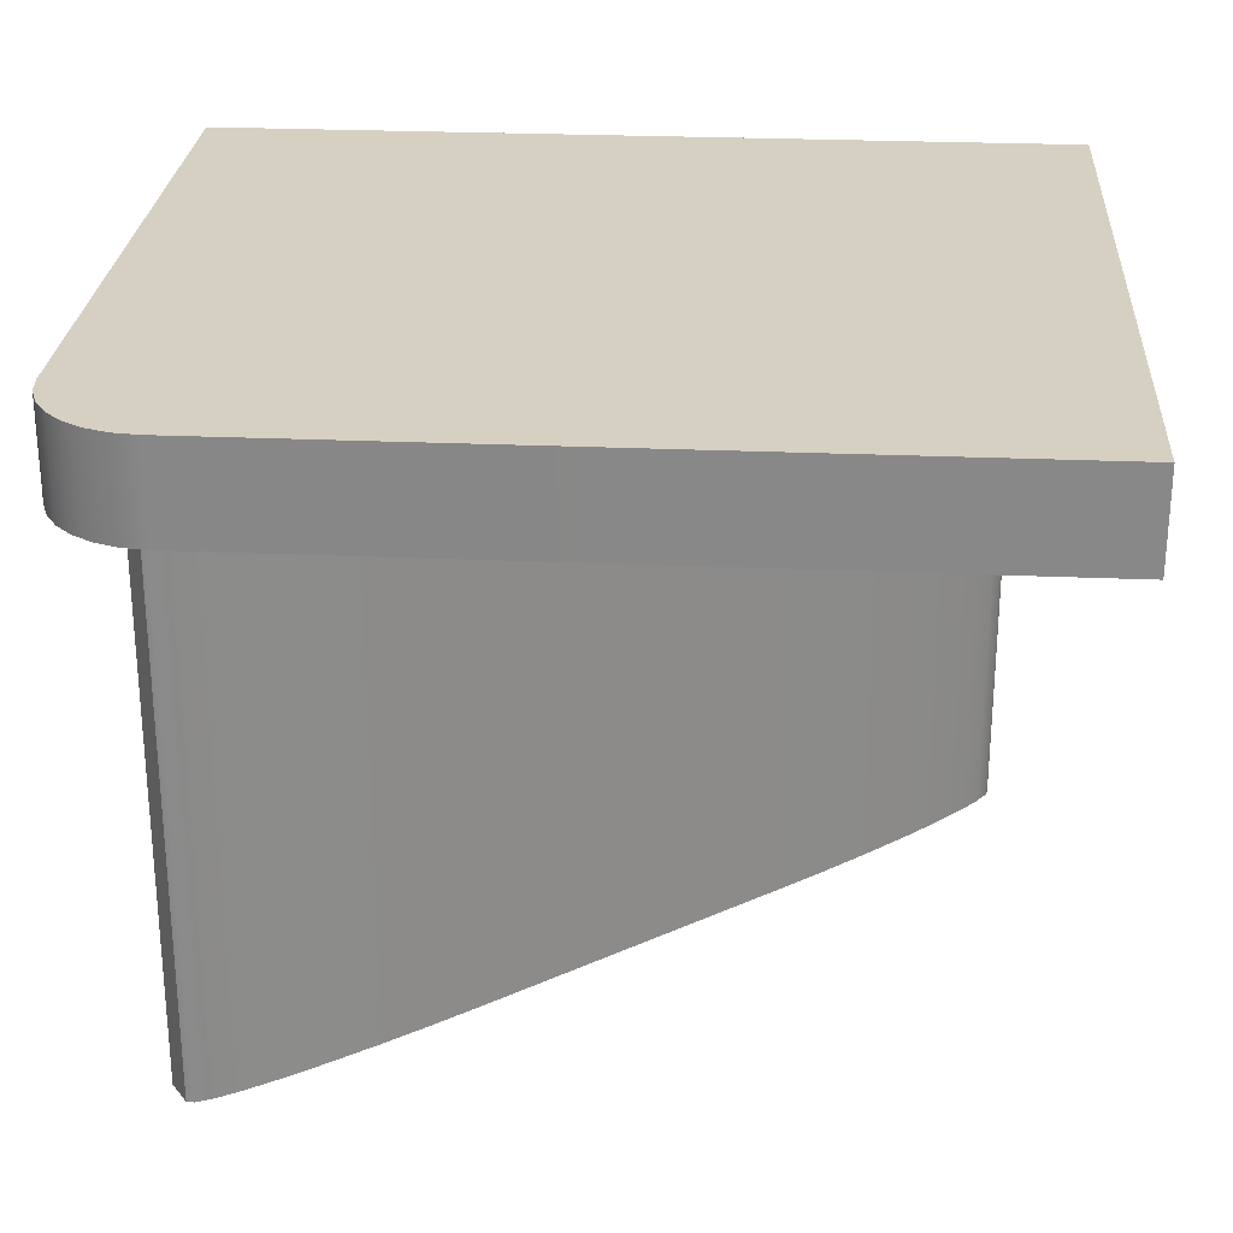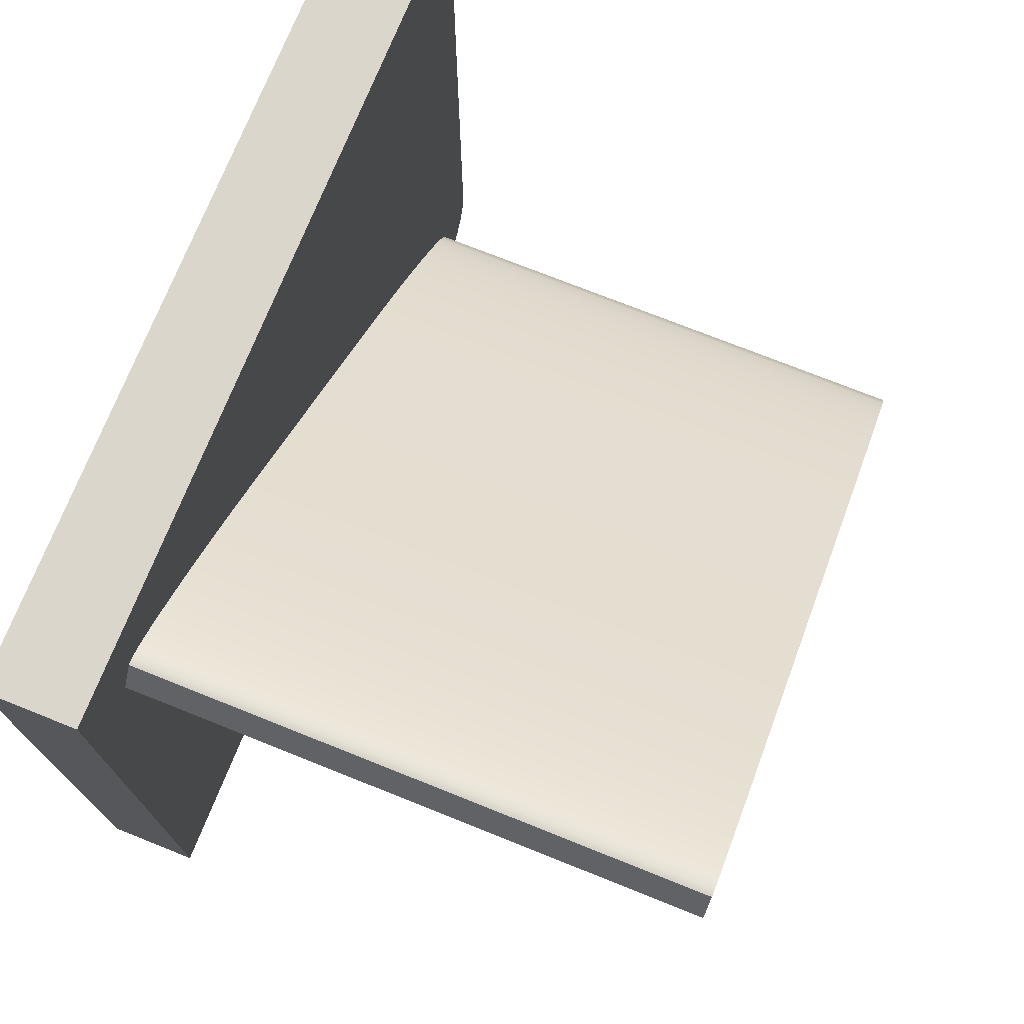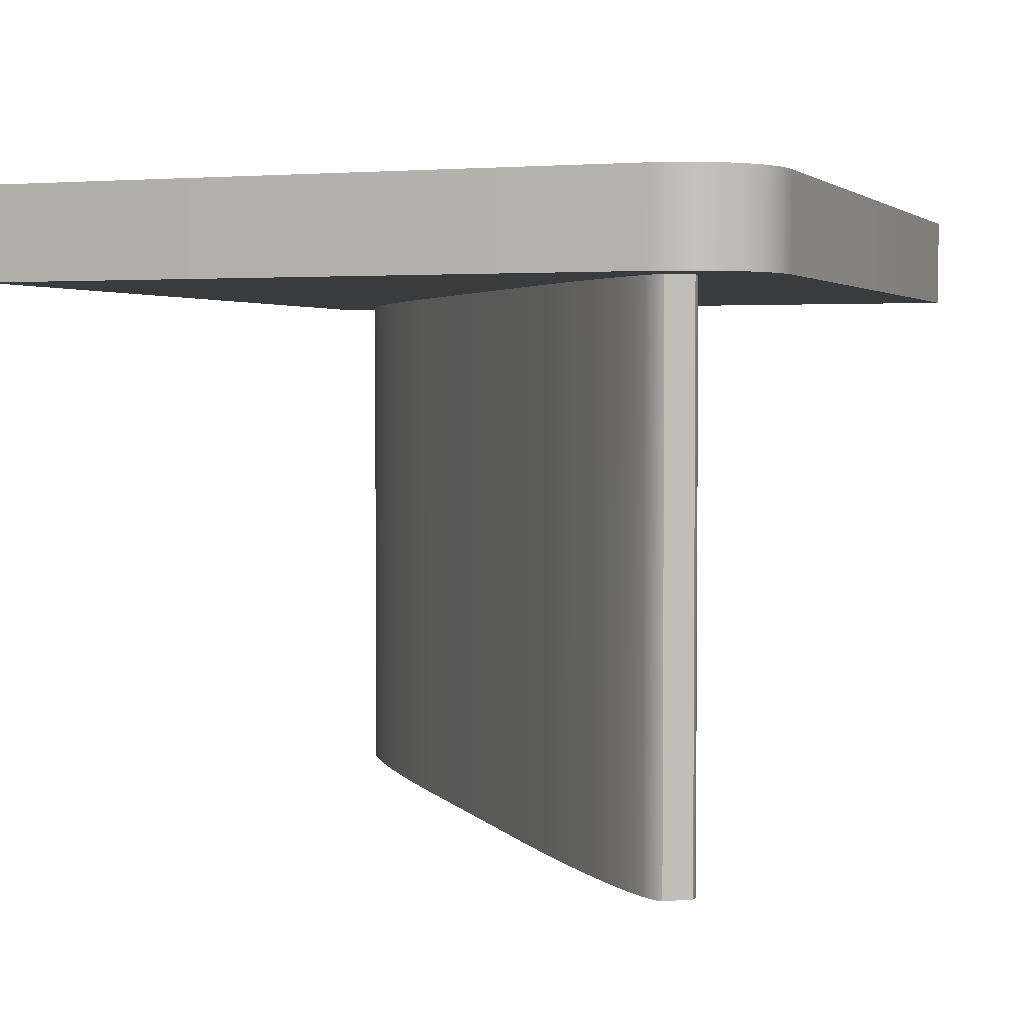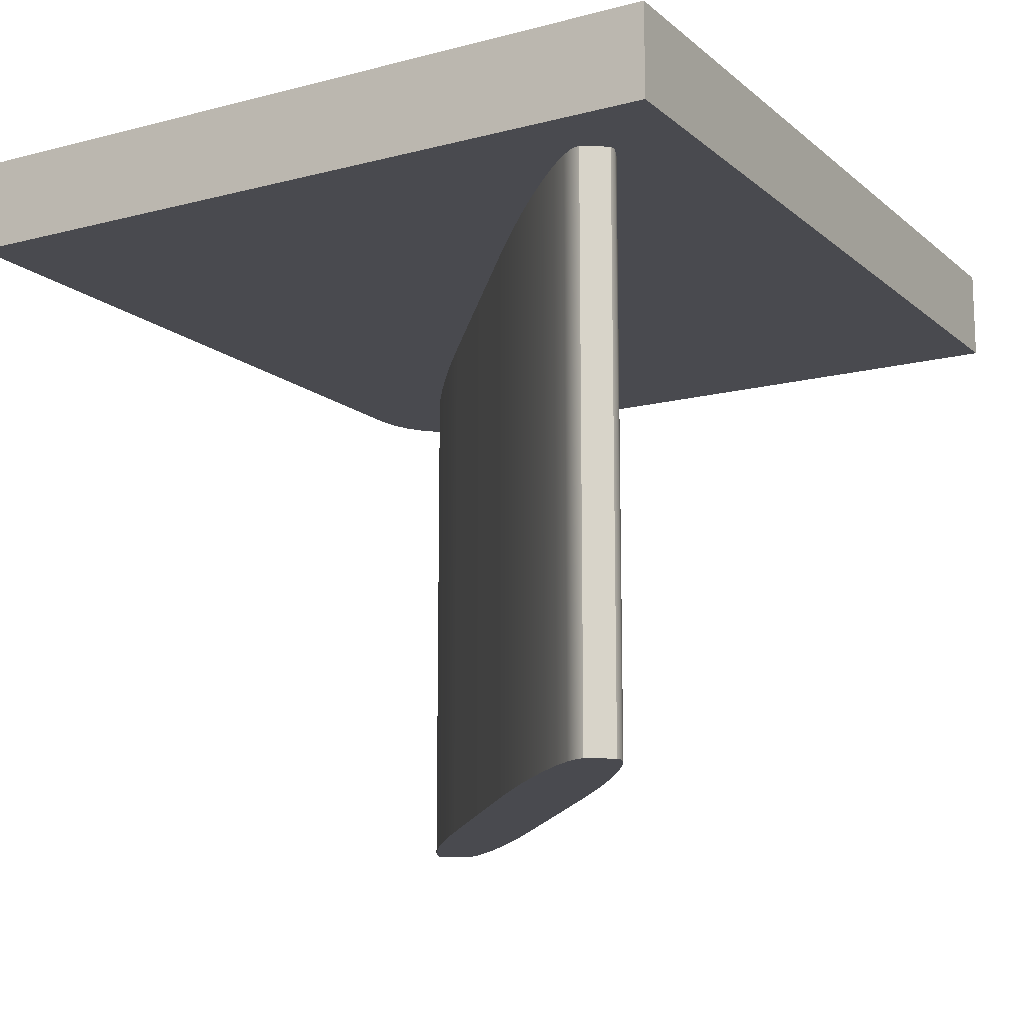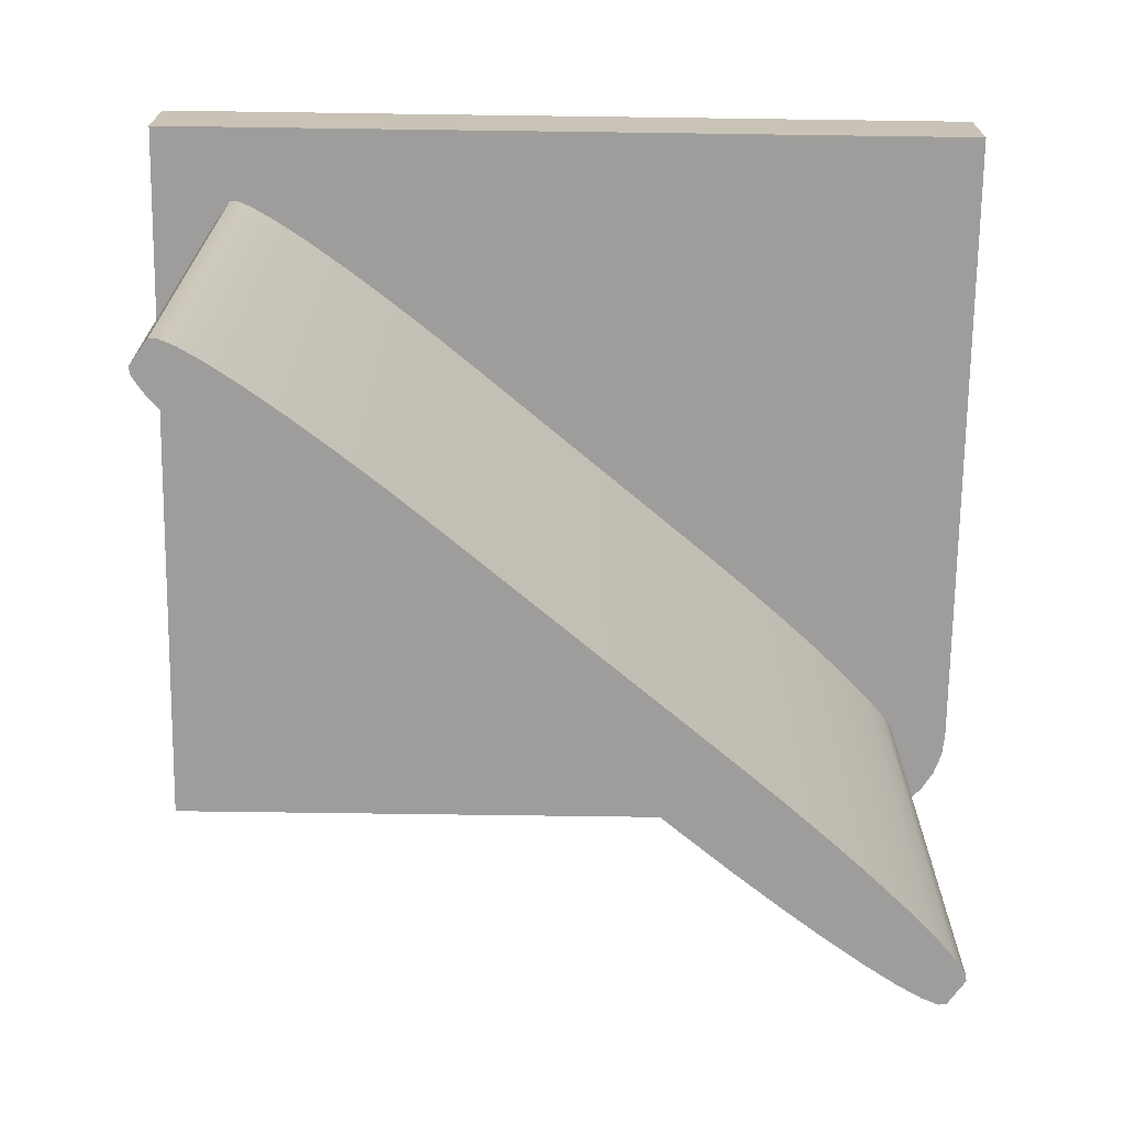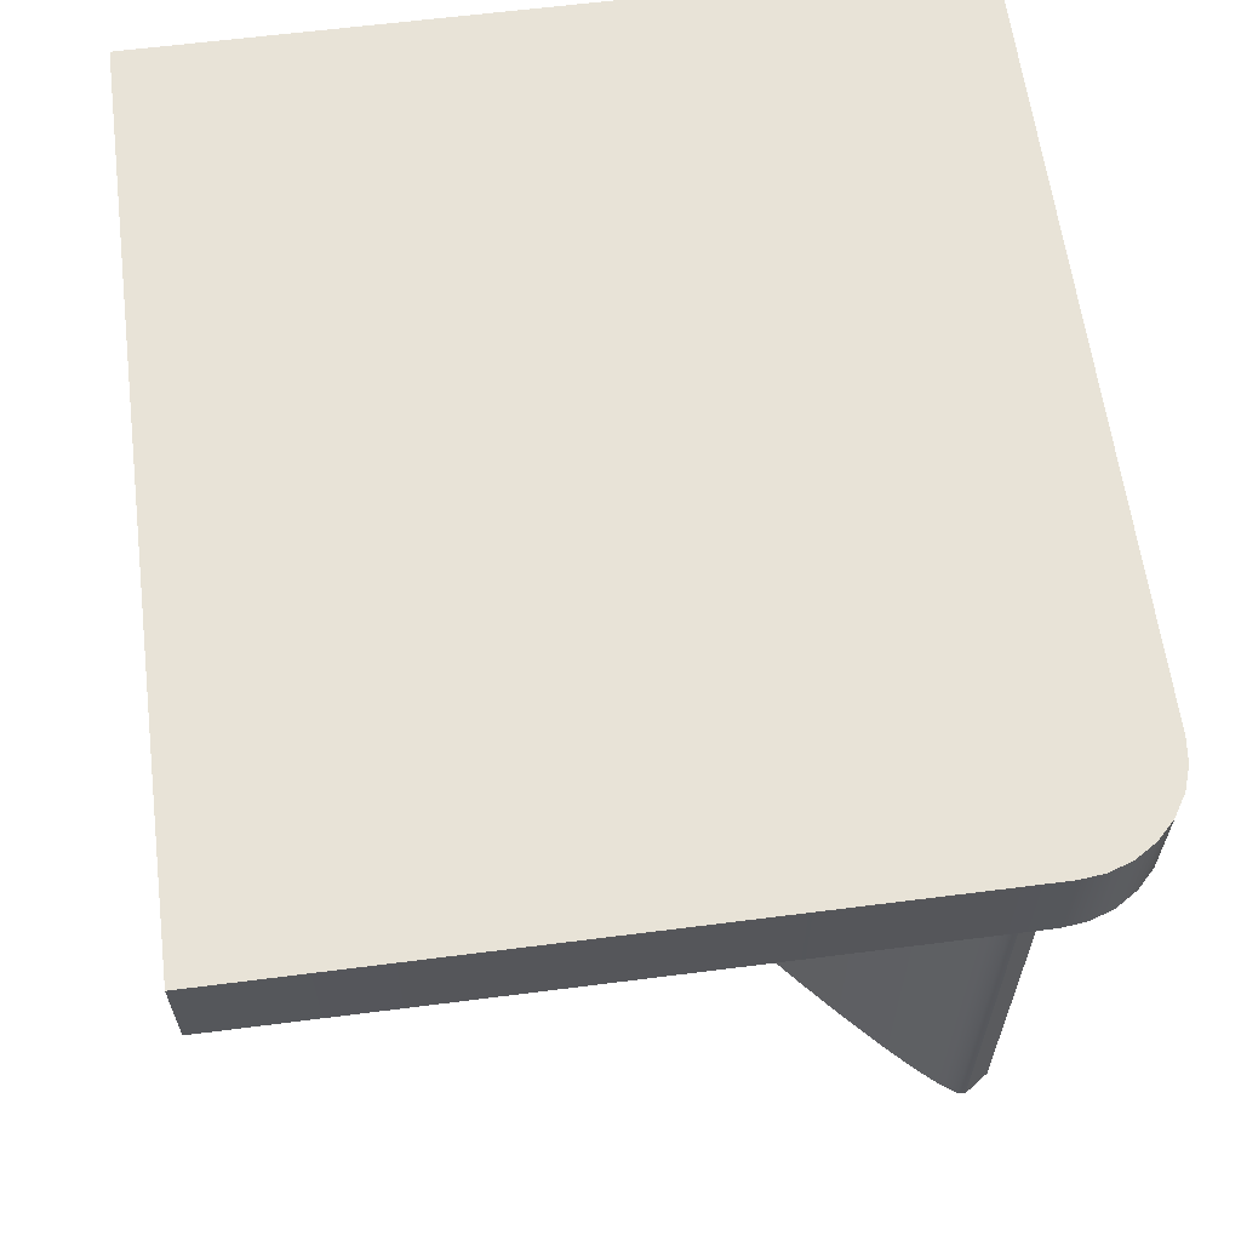
<metadata>
{"format":"obj","ext":"obj","renderer":"f3d","projection":"perspective","resolution":1024,"background":"white","views":[{"elev":26.5,"azim":-176.1,"up":"+Y"},{"elev":73.6,"azim":-68.2,"up":"+Z"},{"elev":3.0,"azim":110.1,"up":"+Y"},{"elev":-13.6,"azim":-59.8,"up":"+Y"},{"elev":-70.6,"azim":-0.8,"up":"+Y"},{"elev":62.1,"azim":82.6,"up":"+Y"}]}
</metadata>
<code>
o Cube.020
v 16.75 13.13 7.509
v 16.75 15.06 7.509
v -0.9595 13.13 -8.378
v -0.9595 15.06 -8.378
v -0.9595 13.13 7.509
v -0.9595 15.06 7.509
v 14.6 13.13 -8.378
v 16.75 13.13 -6.235
v 15.08 13.13 -8.324
v 15.53 13.13 -8.165
v 15.94 13.13 -7.91
v 16.28 13.13 -7.571
v 16.54 13.13 -7.165
v 16.69 13.13 -6.712
v 16.75 15.06 -6.235
v 14.6 15.06 -8.378
v 16.69 15.06 -6.712
v 16.54 15.06 -7.165
v 16.28 15.06 -7.571
v 15.94 15.06 -7.91
v 15.53 15.06 -8.165
v 15.08 15.06 -8.324
v 5.779 1.451 2.465
v 0.7069 1.451 5.92
v 4.844 1.451 3.217
v 3.933 1.451 3.924
v 3.082 1.451 4.557
v 2.321 1.451 5.093
v 1.682 1.451 5.51
v 1.188 1.451 5.794
v 0.8592 1.451 5.932
v 0.7069 13.61 5.92
v 5.779 13.61 2.465
v 0.8592 13.61 5.932
v 1.188 13.61 5.794
v 1.682 13.61 5.51
v 2.321 13.61 5.093
v 3.082 13.61 4.557
v 3.933 13.61 3.924
v 4.844 13.61 3.217
v 0.3606 1.451 5.425
v 4.809 1.451 1.078
v 0.3913 1.451 5.263
v 0.6037 1.451 4.957
v 0.9897 1.451 4.52
v 1.534 1.451 3.967
v 2.217 1.451 3.321
v 3.011 1.451 2.605
v 3.886 1.451 1.848
v 4.809 13.61 1.078
v 0.3606 13.61 5.425
v 3.886 13.61 1.848
v 3.011 13.61 2.605
v 2.217 13.61 3.321
v 1.534 13.61 3.967
v 0.9897 13.61 4.52
v 0.6037 13.61 4.957
v 0.3913 13.61 5.263
v 15.52 1.451 -6.217
v 11.07 1.451 -1.87
v 15.49 1.451 -6.055
v 15.27 1.451 -5.749
v 14.89 1.451 -5.312
v 14.34 1.451 -4.759
v 13.66 1.451 -4.113
v 12.87 1.451 -3.397
v 11.99 1.451 -2.64
v 11.07 13.61 -1.87
v 15.52 13.61 -6.217
v 11.99 13.61 -2.64
v 12.87 13.61 -3.397
v 13.66 13.61 -4.113
v 14.34 13.61 -4.759
v 14.89 13.61 -5.312
v 15.27 13.61 -5.749
v 15.49 13.61 -6.055
v 10.1 1.451 -3.257
v 15.17 1.451 -6.712
v 11.03 1.451 -4.009
v 11.94 1.451 -4.716
v 12.8 1.451 -5.349
v 13.56 1.451 -5.885
v 14.2 1.451 -6.302
v 14.69 1.451 -6.586
v 15.02 1.451 -6.724
v 15.17 13.61 -6.712
v 10.1 13.61 -3.257
v 15.02 13.61 -6.724
v 14.69 13.61 -6.586
v 14.2 13.61 -6.302
v 13.56 13.61 -5.885
v 12.8 13.61 -5.349
v 11.94 13.61 -4.716
v 11.03 13.61 -4.009
f 15 17 18 19 20 21 22 16 4 6 2
f 3 7 9 10 11 12 13 14 8 1 5
f 3 4 16 7
f 1 2 6 5
f 15 8 14 17
f 17 14 13 18
f 18 13 12 19
f 19 12 11 20
f 20 11 10 21
f 21 10 9 22
f 22 9 7 16
f 8 15 2 1
f 6 4 3 5
f 60 68 33 23
f 78 86 69 59
f 86 88 89 90 91 92 93 94 87 50 52 53 54 55 56 57 58 51 32 34 35 36 37 38 39 40 33 68 70 71 72 73 74 75 76 69
f 24 32 51 41
f 42 50 87 77
f 23 33 40 25
f 25 40 39 26
f 26 39 38 27
f 27 38 37 28
f 28 37 36 29
f 29 36 35 30
f 30 35 34 31
f 31 34 32 24
f 50 42 49 52
f 52 49 48 53
f 53 48 47 54
f 54 47 46 55
f 55 46 45 56
f 56 45 44 57
f 57 44 43 58
f 58 43 41 51
f 86 78 85 88
f 88 85 84 89
f 89 84 83 90
f 90 83 82 91
f 91 82 81 92
f 92 81 80 93
f 93 80 79 94
f 94 79 77 87
f 68 60 67 70
f 70 67 66 71
f 71 66 65 72
f 72 65 64 73
f 73 64 63 74
f 74 63 62 75
f 75 62 61 76
f 76 61 59 69
f 41 43 44 45 46 47 48 49 42 77 79 80 81 82 83 84 85 78 59 61 62 63 64 65 66 67 60 23 25 26 27 28 29 30 31 24

</code>
